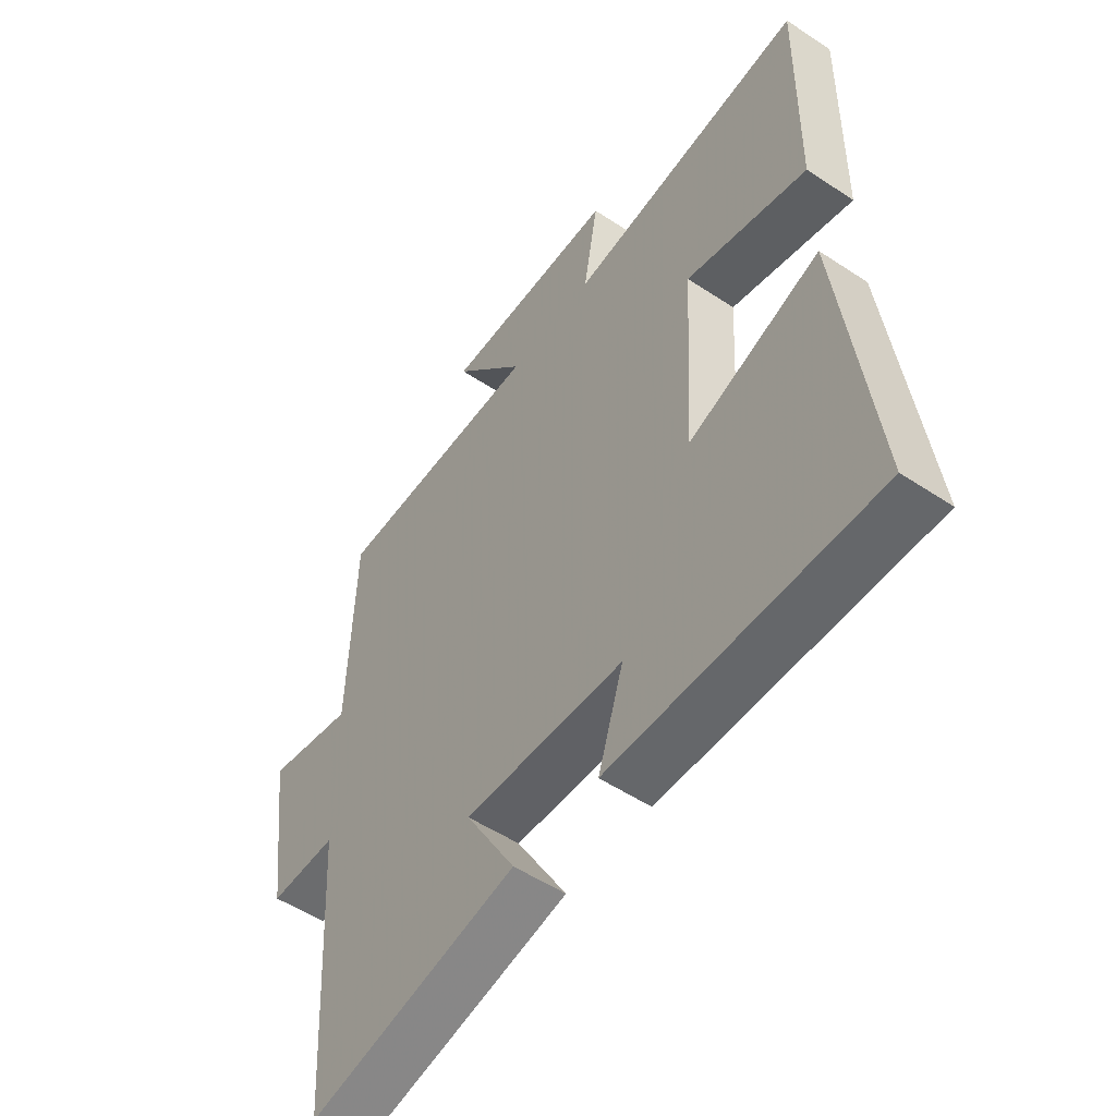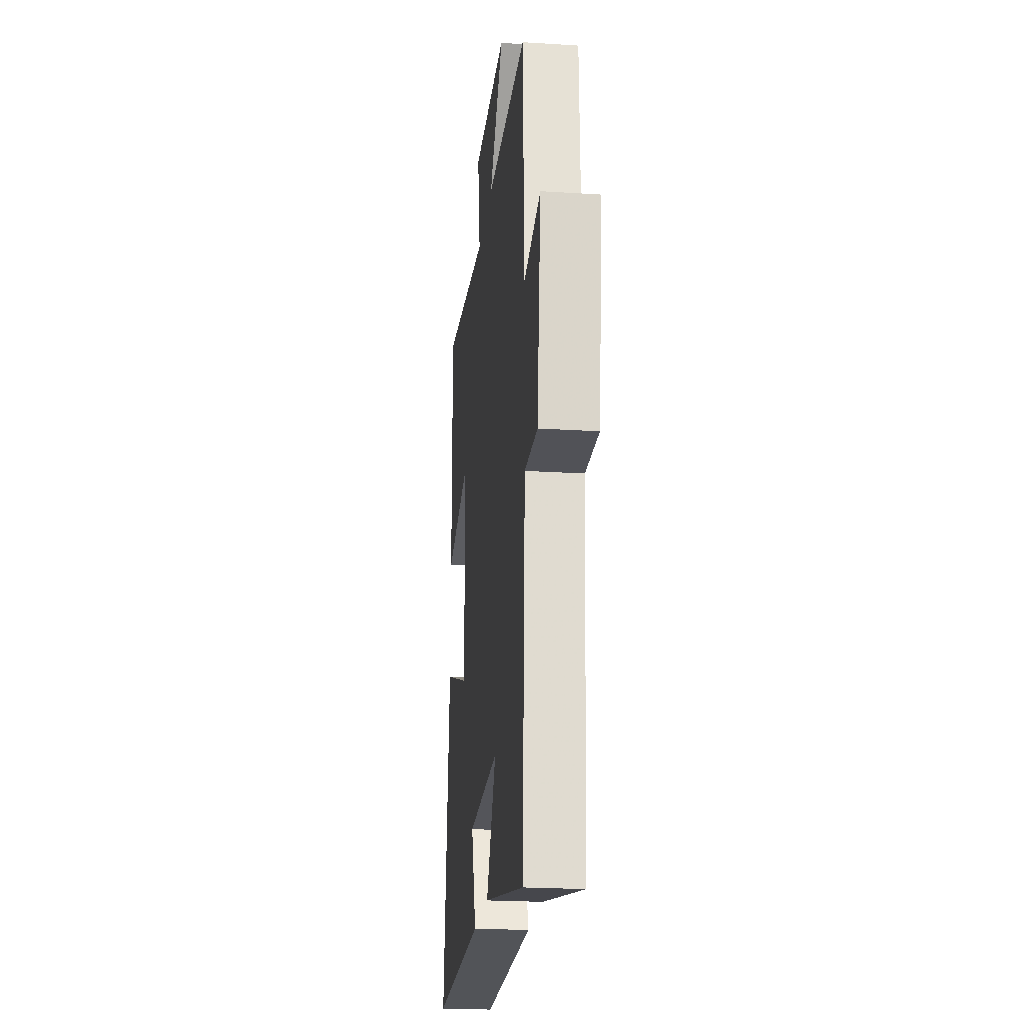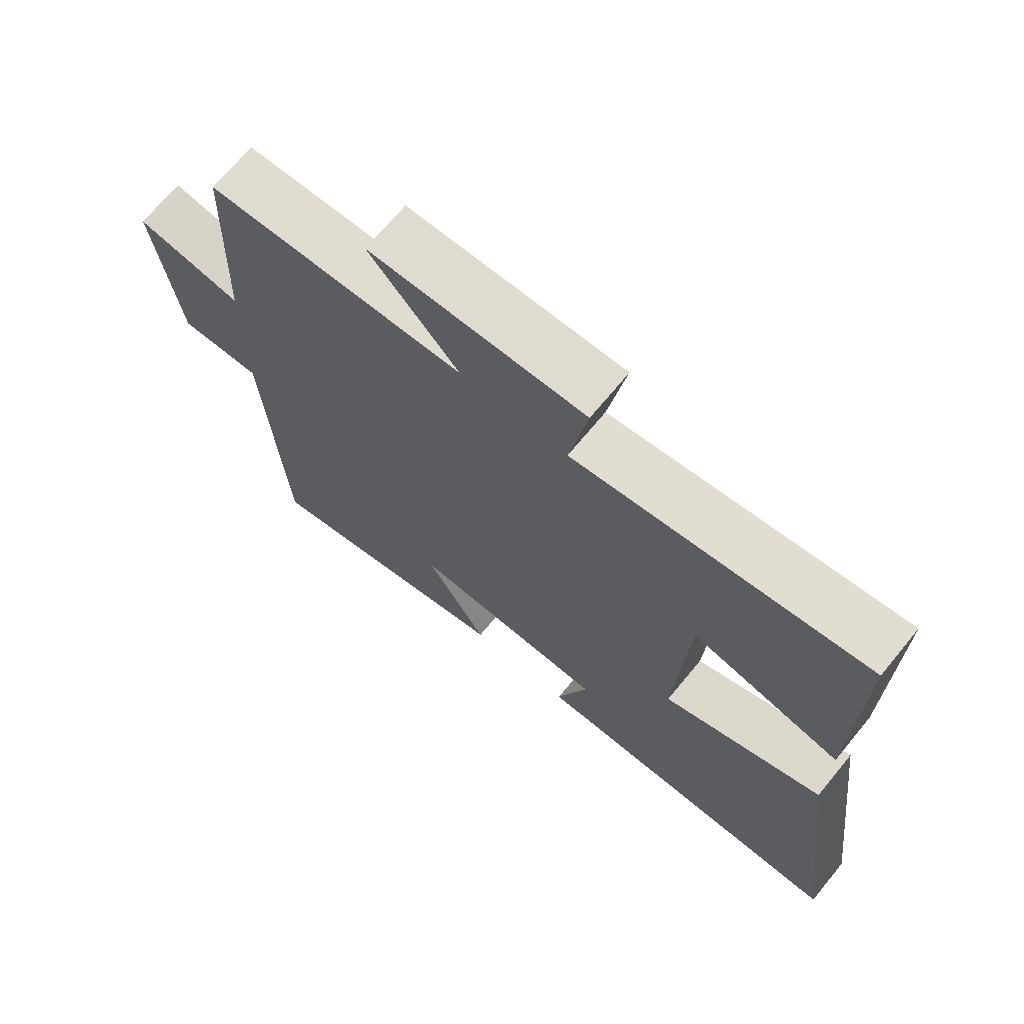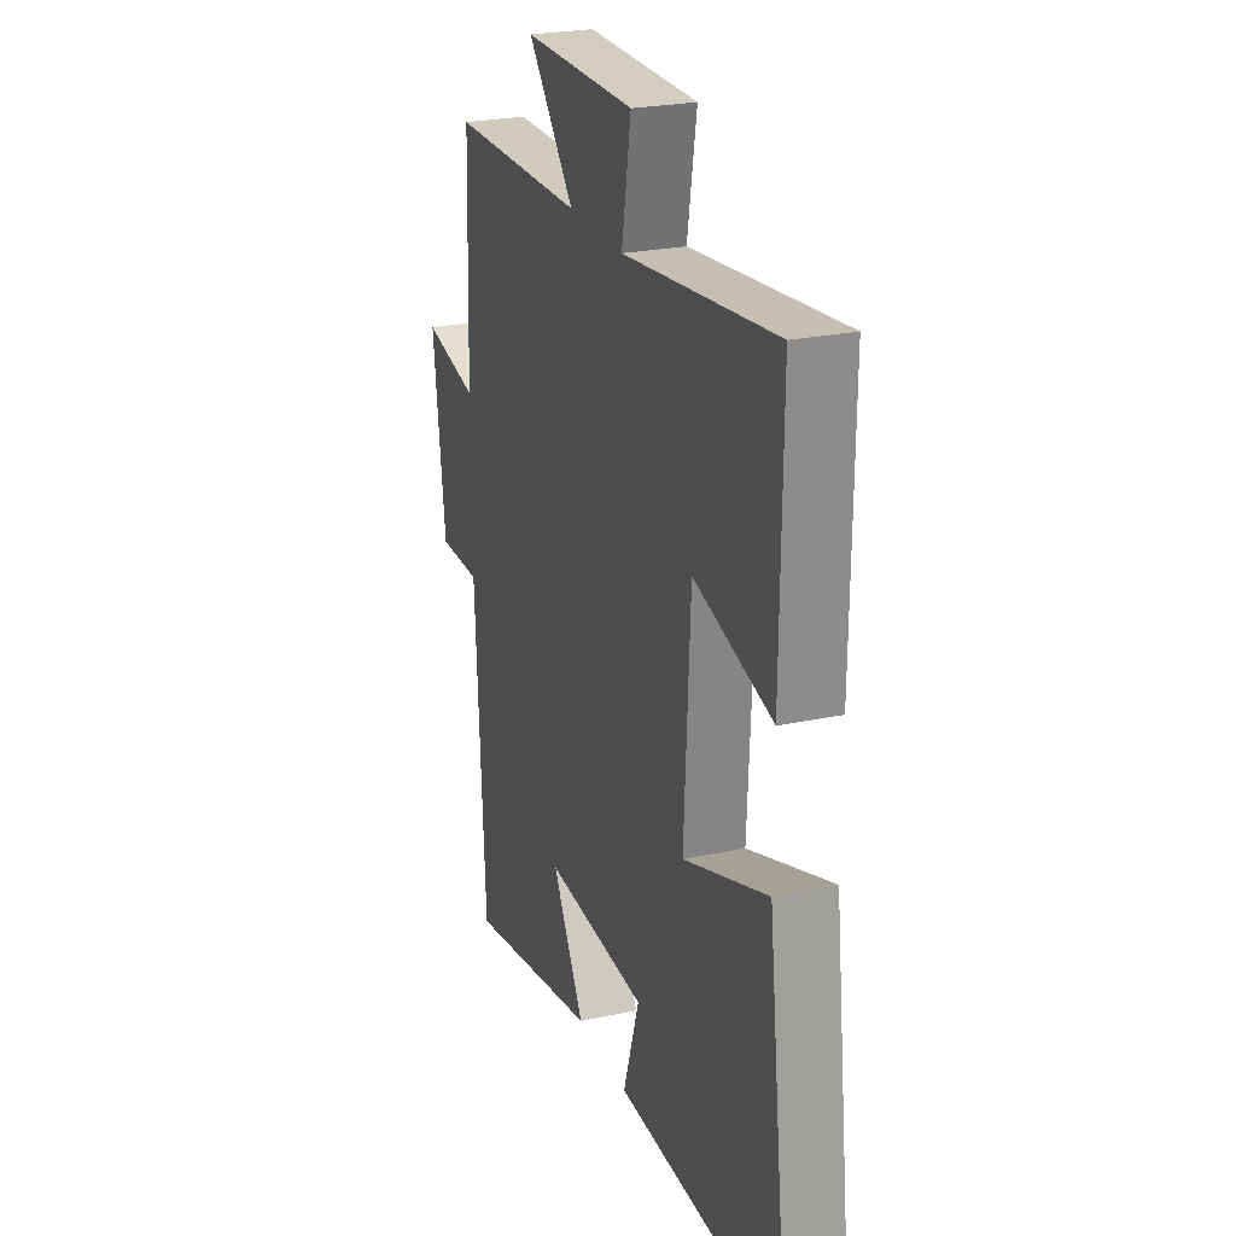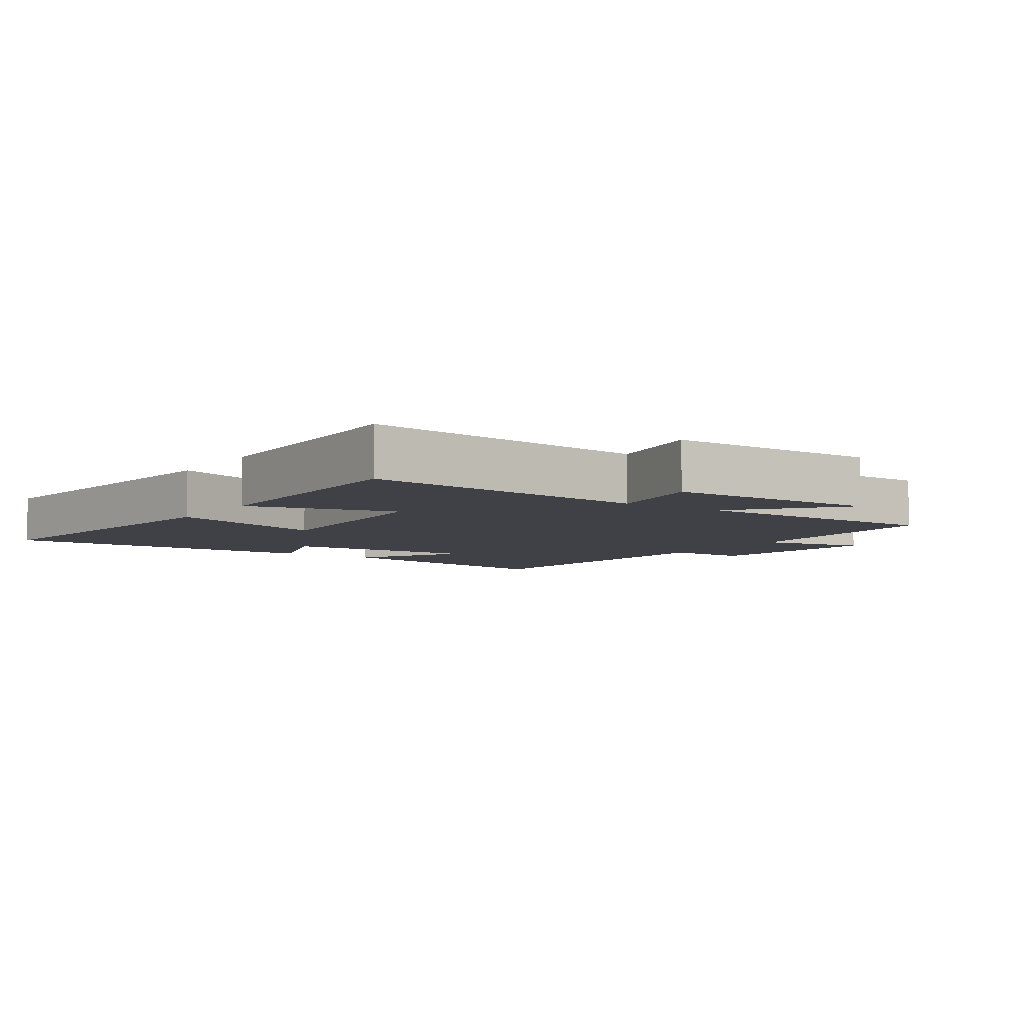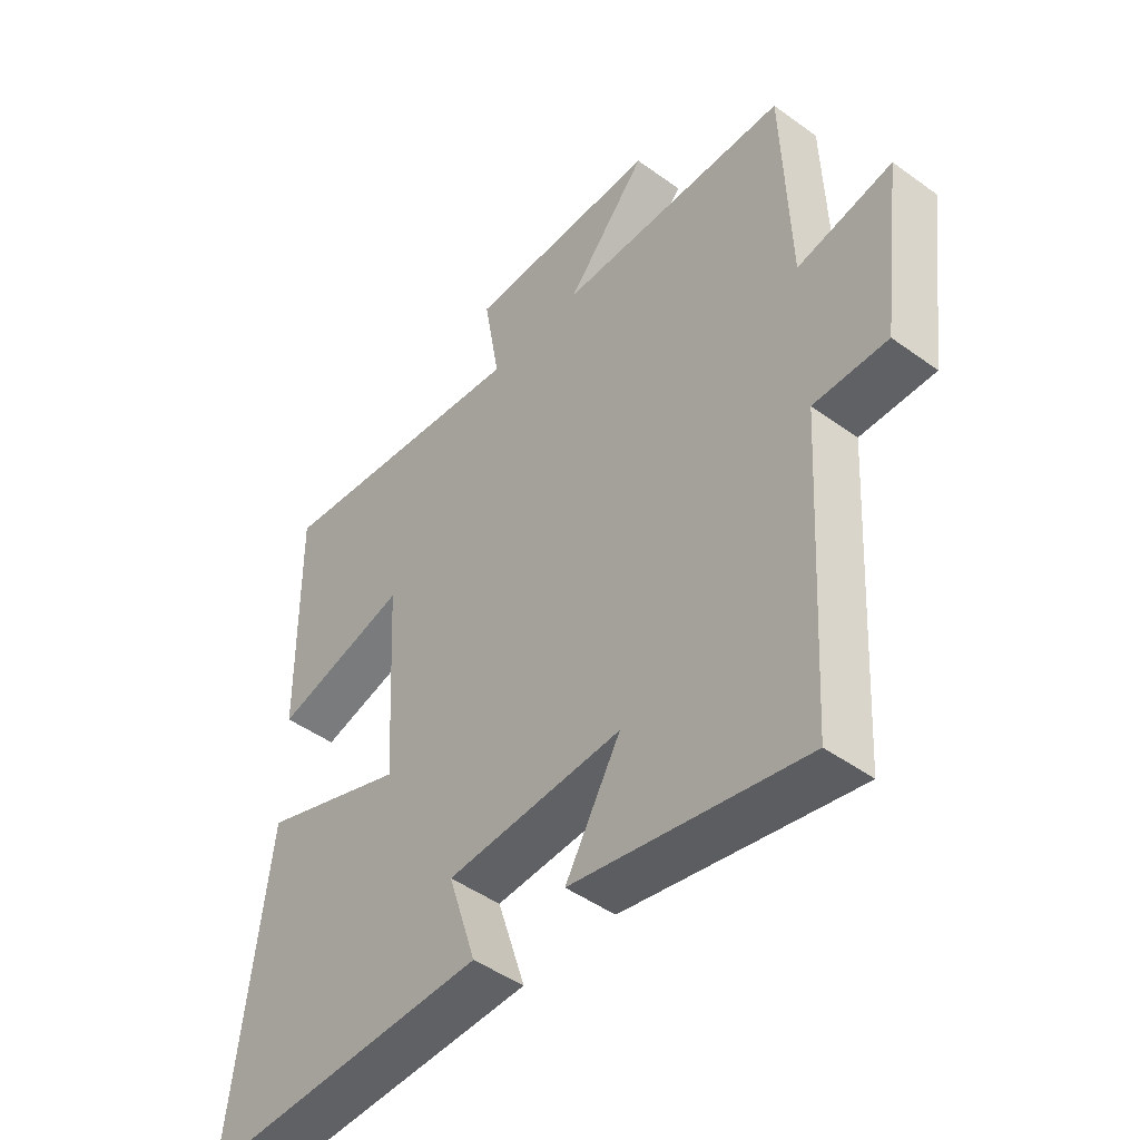
<metadata>
{"format":"obj","ext":"obj","renderer":"f3d","projection":"perspective","resolution":1024,"background":"white","views":[{"elev":-52.8,"azim":-125.5,"up":"+Z"},{"elev":-22.4,"azim":83.7,"up":"+Z"},{"elev":70.0,"azim":-140.5,"up":"+Z"},{"elev":24.8,"azim":-109.2,"up":"+Z"},{"elev":-6.0,"azim":-33.6,"up":"+Y"},{"elev":-46.7,"azim":50.5,"up":"+Z"}]}
</metadata>
<code>
v 0.472 0.07 -0.579
v 0.083 0.07 -0.5
v 0.176 0.07 -0.34
v -0.12 0.07 -0.354
v -0.073 0.07 -0.5
v -0.562 0.07 -0.508
v -0.5 0.07 -0.011
v -0.256 0.07 -0.099
v -0.274 0.07 0.231
v -0.5 0.07 0.173
v -0.504 0.07 0.555
v -0.063 0.07 0.5
v -0.09 0.07 0.657
v 0.234 0.07 0.655
v 0.099 0.07 0.5
v 0.488 0.07 0.492
v 0.5 0.07 0.15
v 0.66 0.07 0.182
v 0.624 0.07 -0.098
v 0.5 0.07 -0.096
v 0.472 0 -0.579
v 0.083 0 -0.5
v 0.176 0 -0.34
v -0.12 0 -0.354
v -0.073 0 -0.5
v -0.562 0 -0.508
v -0.5 0 -0.011
v -0.256 0 -0.099
v -0.274 0 0.231
v -0.5 0 0.173
v -0.504 0 0.555
v -0.063 0 0.5
v -0.09 0 0.657
v 0.234 0 0.655
v 0.099 0 0.5
v 0.488 0 0.492
v 0.5 0 0.15
v 0.66 0 0.182
v 0.624 0 -0.098
v 0.5 0 -0.096
f 17 18 19 20
f 15 16 17 20
f 15 20 1
f 12 13 14 15
f 12 15 1
f 9 10 11 12
f 8 9 12
f 5 6 7 8
f 4 5 8
f 3 4 8 12
f 1 2 3
f 1 3 12
f 40 39 38 37
f 40 37 36 35
f 21 40 35
f 35 34 33 32
f 21 35 32
f 32 31 30 29
f 32 29 28
f 28 27 26 25
f 28 25 24
f 32 28 24 23
f 23 22 21
f 32 23 21
f 1 21 22 2
f 2 22 23 3
f 3 23 24 4
f 4 24 25 5
f 5 25 26 6
f 6 26 27 7
f 7 27 28 8
f 8 28 29 9
f 9 29 30 10
f 10 30 31 11
f 11 31 32 12
f 12 32 33 13
f 13 33 34 14
f 14 34 35 15
f 15 35 36 16
f 16 36 37 17
f 17 37 38 18
f 18 38 39 19
f 19 39 40 20
f 20 40 21 1

</code>
